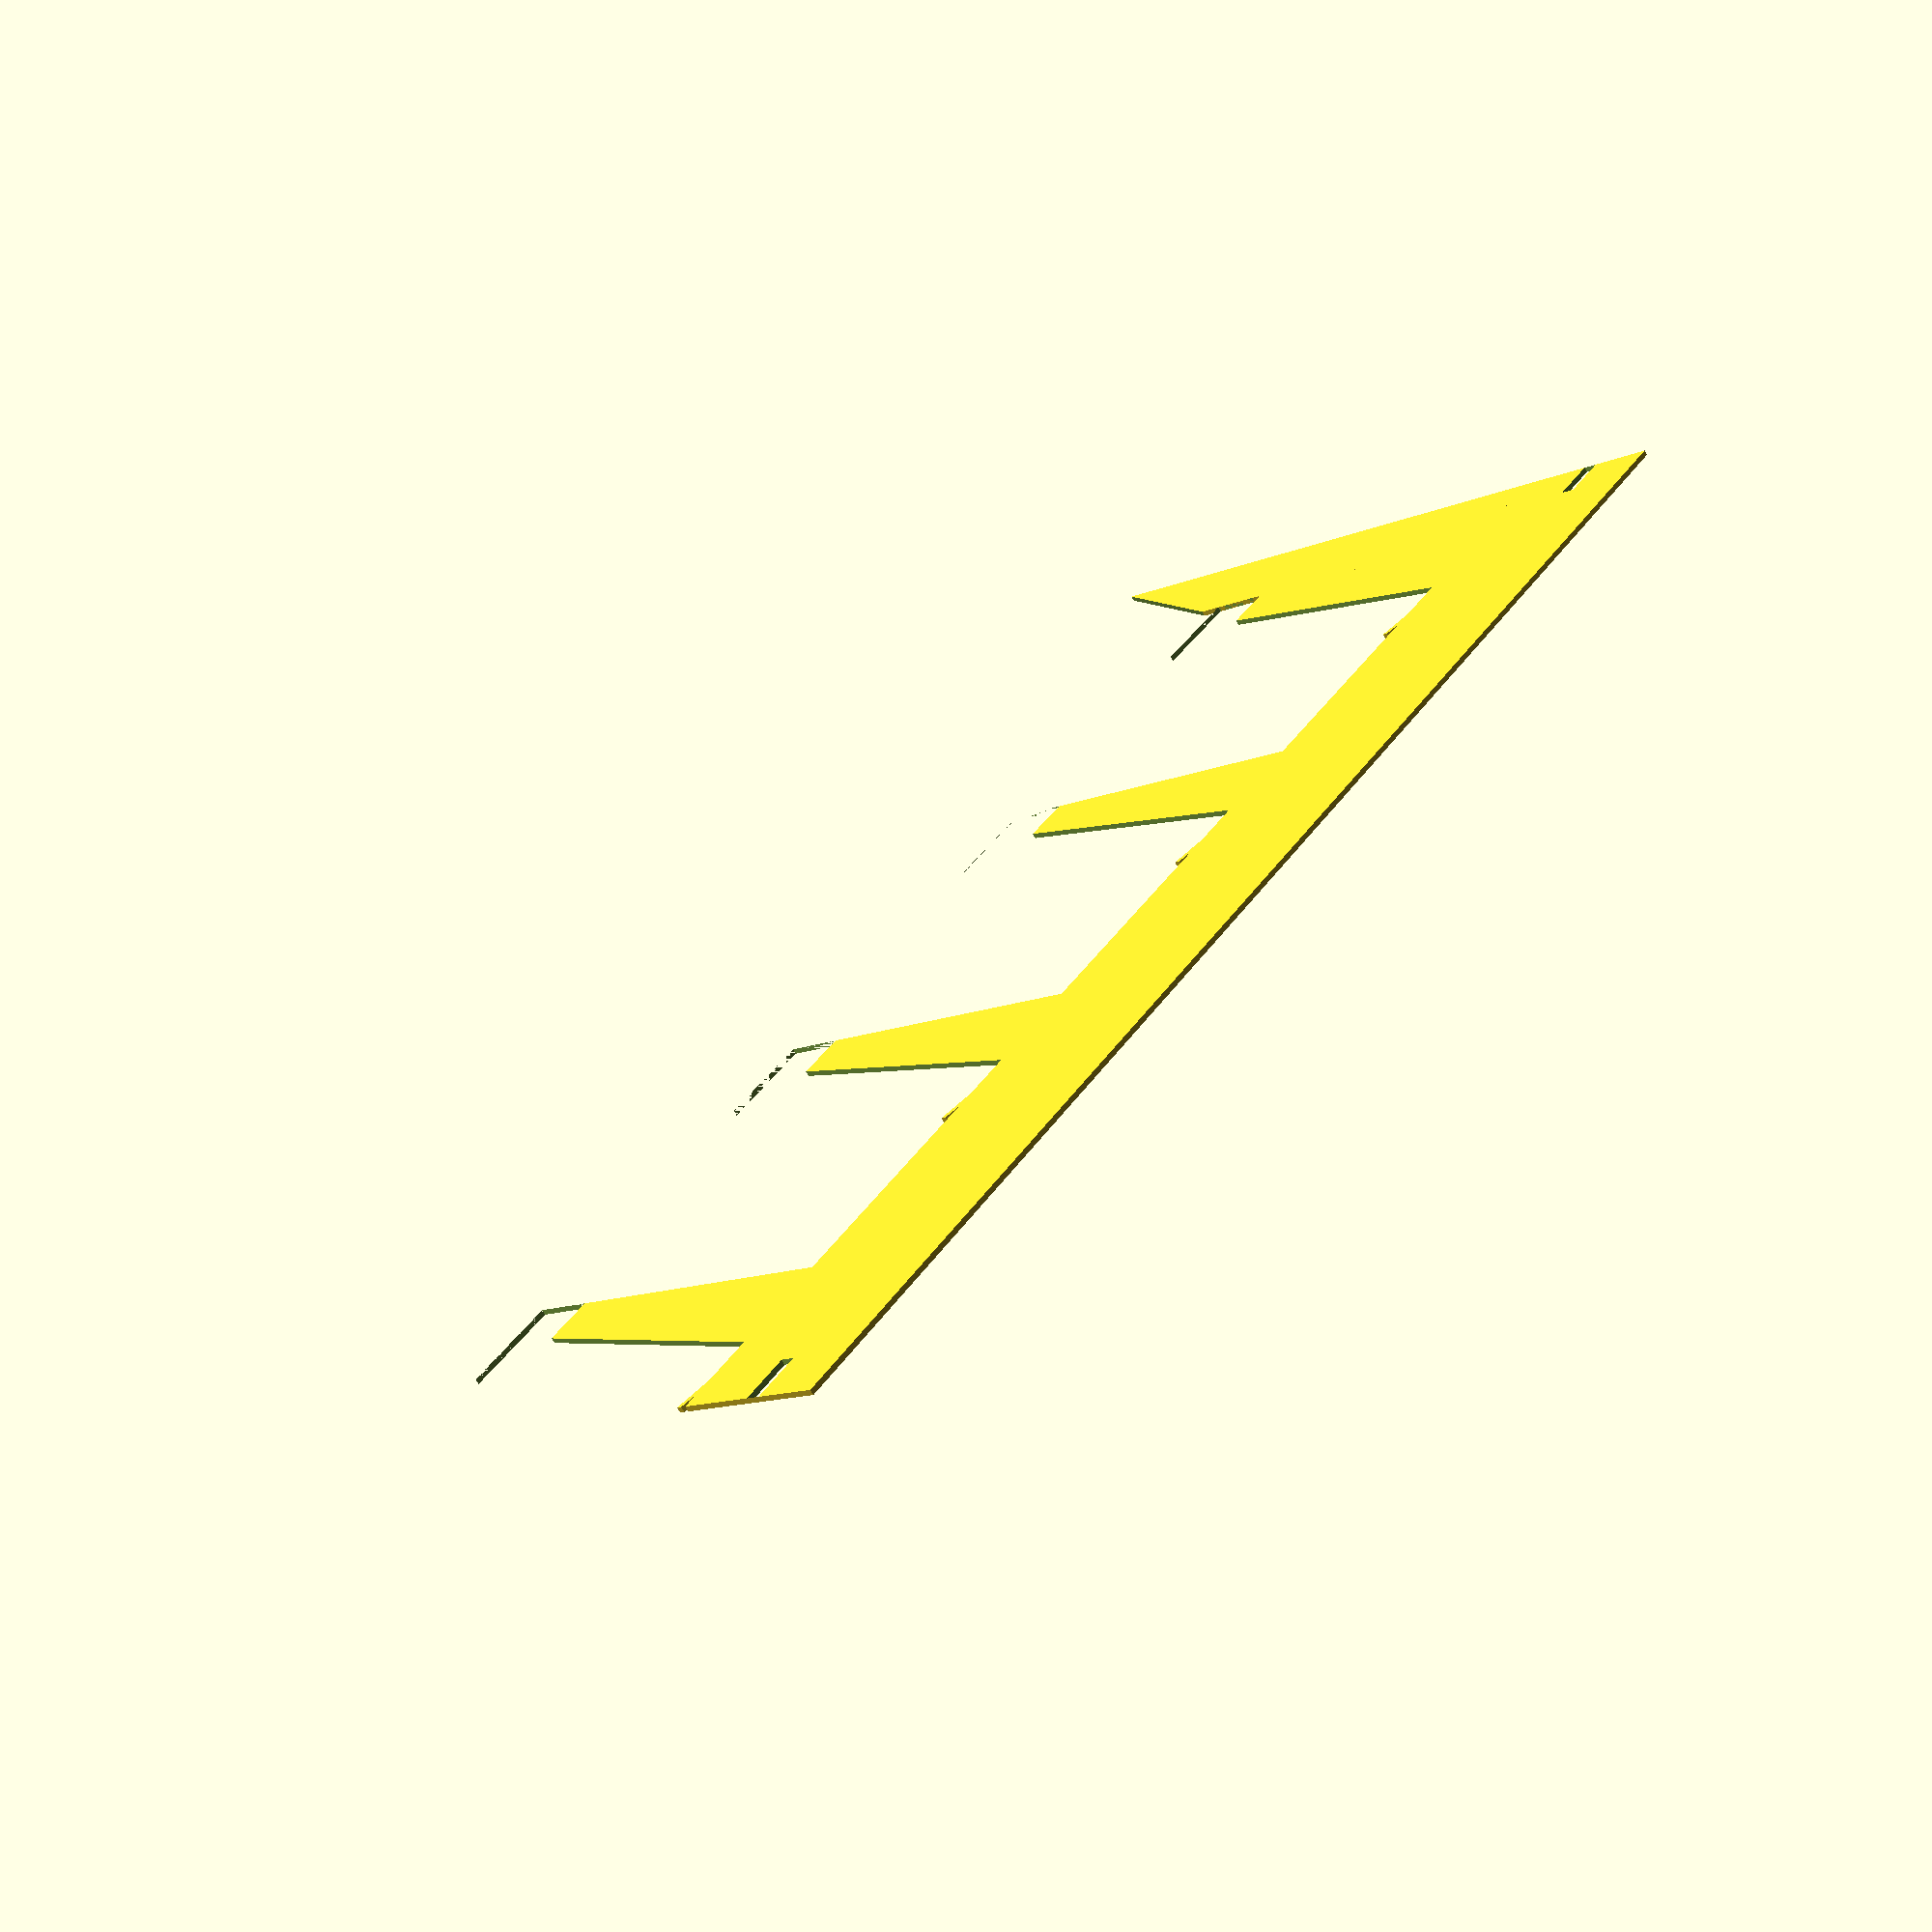
<openscad>
/* 
Copyright 2015 Erik Tetland

	This program is free software: you can redistribute it and/or modify
    it under the terms of the GNU General Public License as published by
    the Free Software Foundation, either version 3 of the License, or
    (at your option) any later version.

    This program is distributed in the hope that it will be useful,
    but WITHOUT ANY WARRANTY; without even the implied warranty of
    MERCHANTABILITY or FITNESS FOR A PARTICULAR PURPOSE.  See the
    GNU General Public License for more details.

    You should have received a copy of the GNU General Public License
    along with this program.  If not, see <http://www.gnu.org/licenses/>.
*/

module leg(angle=10,rows=4,wide=60,deep=10,lip=10,backX=30,baseX=110,baseY=20,s=3,k=0.4,notchX=10,notchY=15,baseA=30,zip=0,zipL=70,zipX=2.5,zipY=1,edge=0,hook=[[-2,7],[-1,7],[0,4],[0,0]]){

//calculate total height:
	between=60+sin(angle)*wide+lip;
	tall=baseY+(rows-1)*between+sin(angle)*wide+lip+deep+hook[0][1];
	echo(tall);

//base
	base(baseX,baseY,baseA);

//ziptie holder
	ziptie(zip,zipL,zipX,zipY);


//rows
	for(i=[0:rows-1]){
		translate([0,baseY+i*between]) row(angle,wide,deep,lip,edge,hook);
	}
//back
	back(backX,tall,notchX,notchY,s,k);

}

module base(X,Y,A){
	difference(){
		translate([-X,0]) square([X,Y]);
		translate([-X,0]) rotate(A) square(X*2);
	}
}

module row(a,w,d,l,e,h){
	translate([-cos(a)*w-sin(a)*d-l,0]){
		difference(){
			union(){
				square([l,l+cos(a)*d]);
				translate([l,0]) square([sin(a)*d+cos(a)*w,w]);
		}
			translate([l,l+cos(a)*d])rotate(a)translate([0,-d]) square(w*2);
			if(e==0) square([l+sin(a)*d,100]);
		}
	translate([l+sin(a)*d+cos(a)*w,l+sin(a)*w+d])polygon(h);
	}
}

module back(w,t,x,y,s,k){
	difference(){
		square([w,t]);	
		translate([w-y,0]) square([s-k/2,x]);
		translate([w-y,t-x]) square([s-k/2,x]);
	}
}

module ziptie(z,l,x,y){
	if(z!=0){
		translate([-y,l]) square([y,x]);
		translate([-y,l+x+z]) square([y,x]);
		translate([-y,l+l]) square([y,x]);
		translate([-y,l+l+x+z]) square([y,x]);
	}
}



leg();



</openscad>
<views>
elev=69.2 azim=142.8 roll=209.4 proj=p view=solid
</views>
